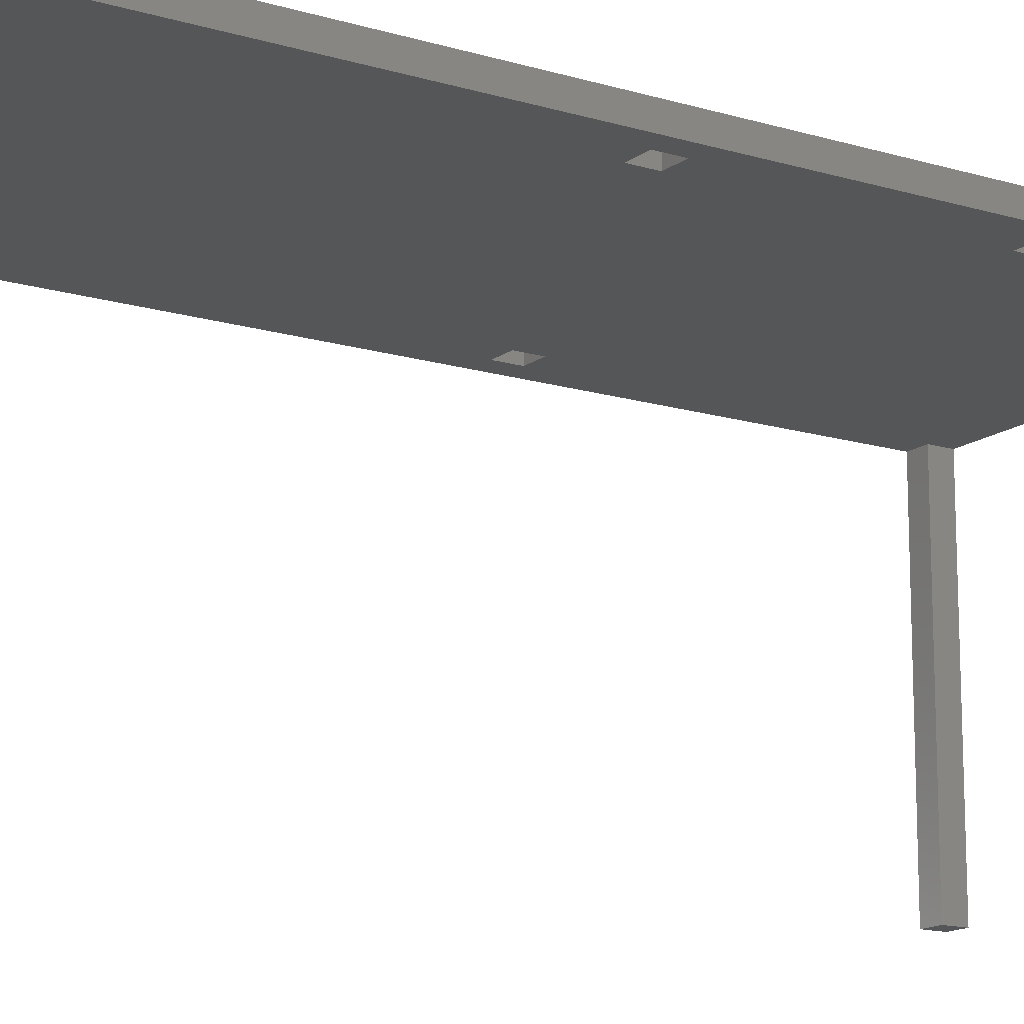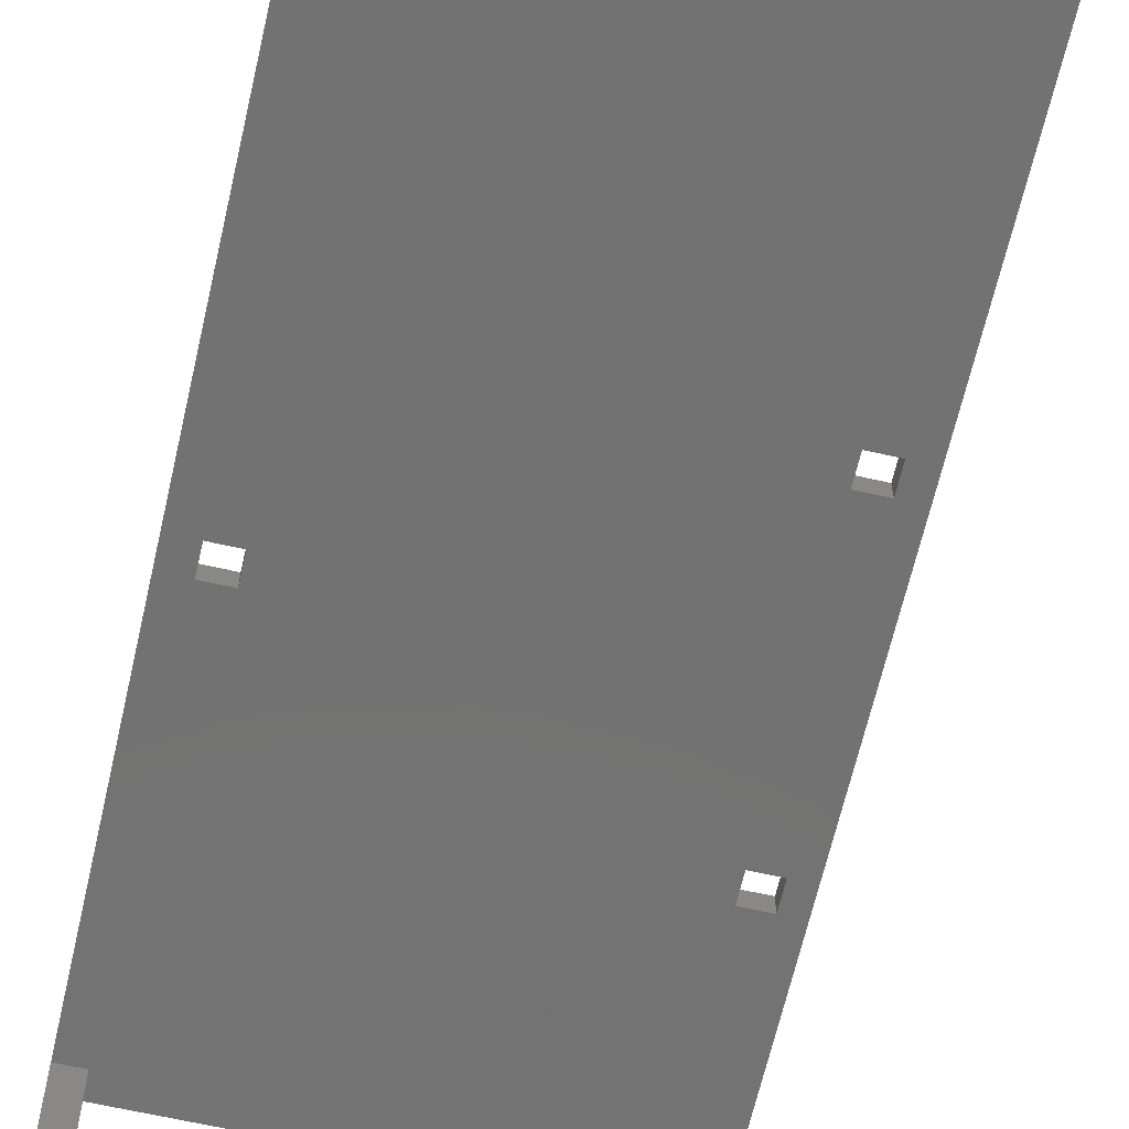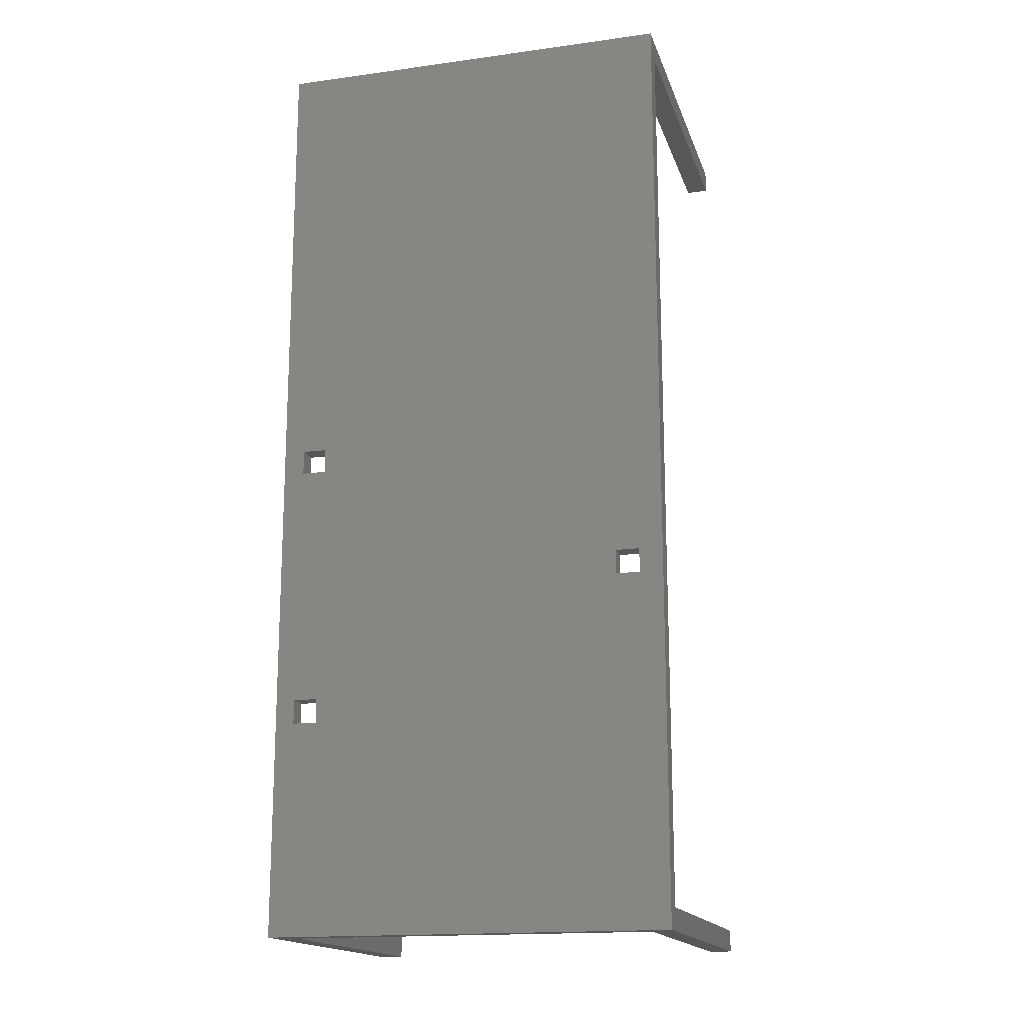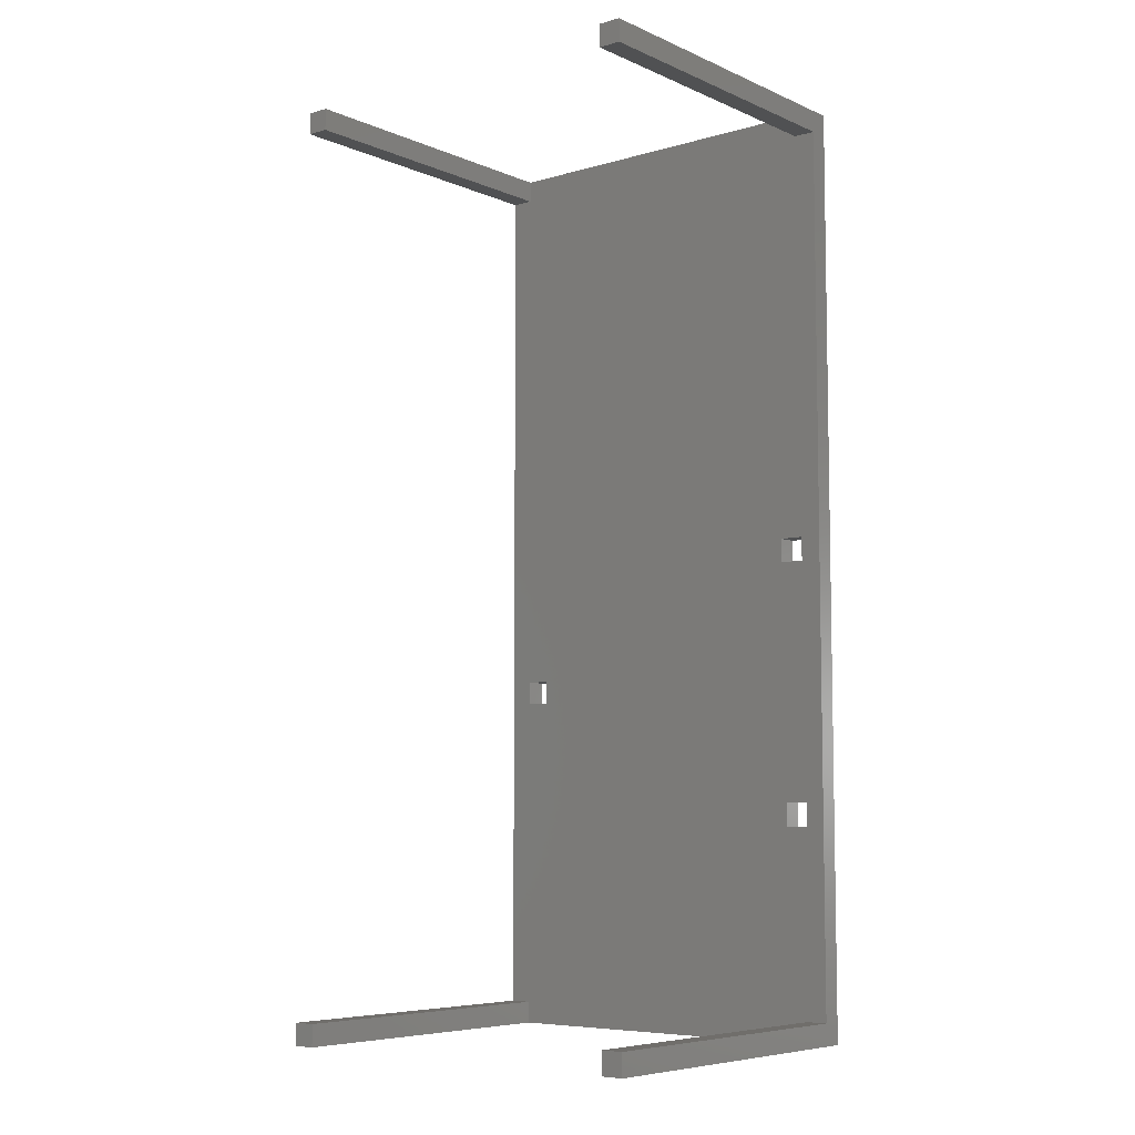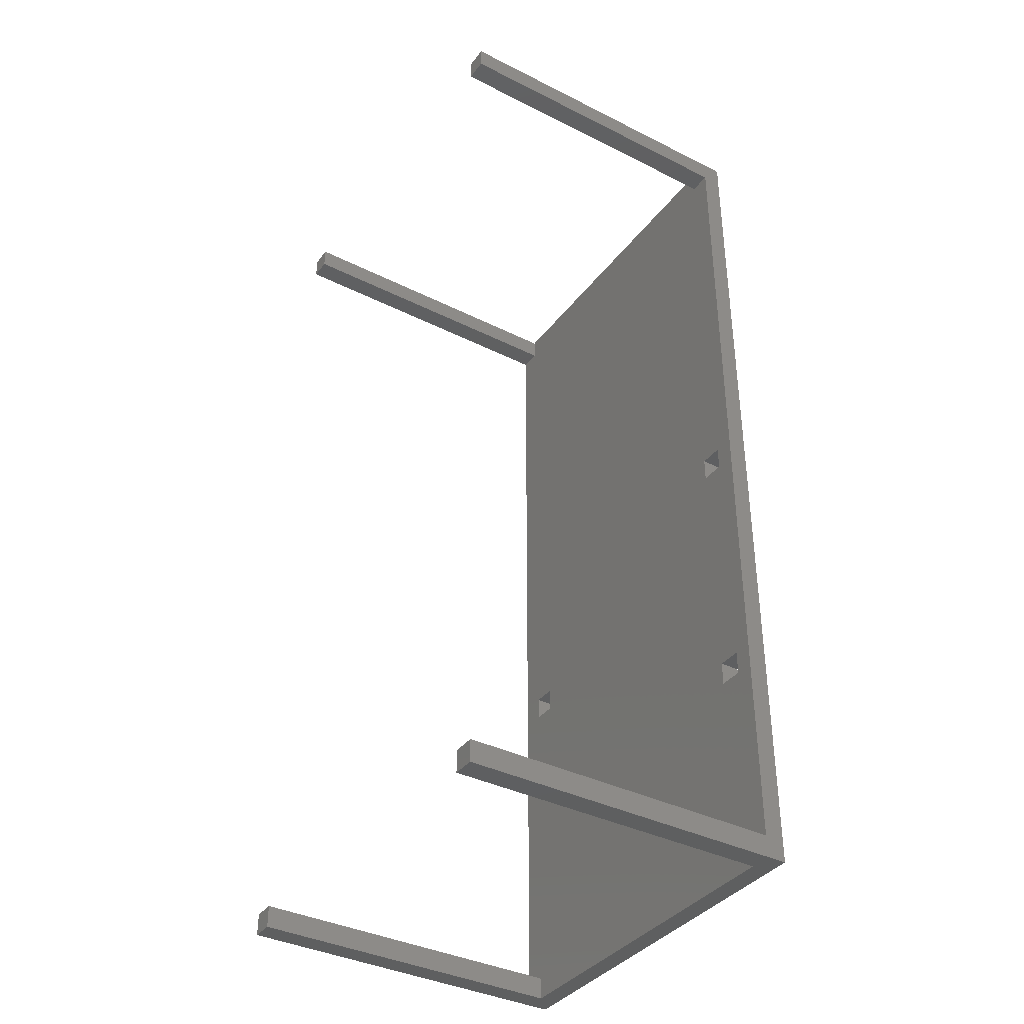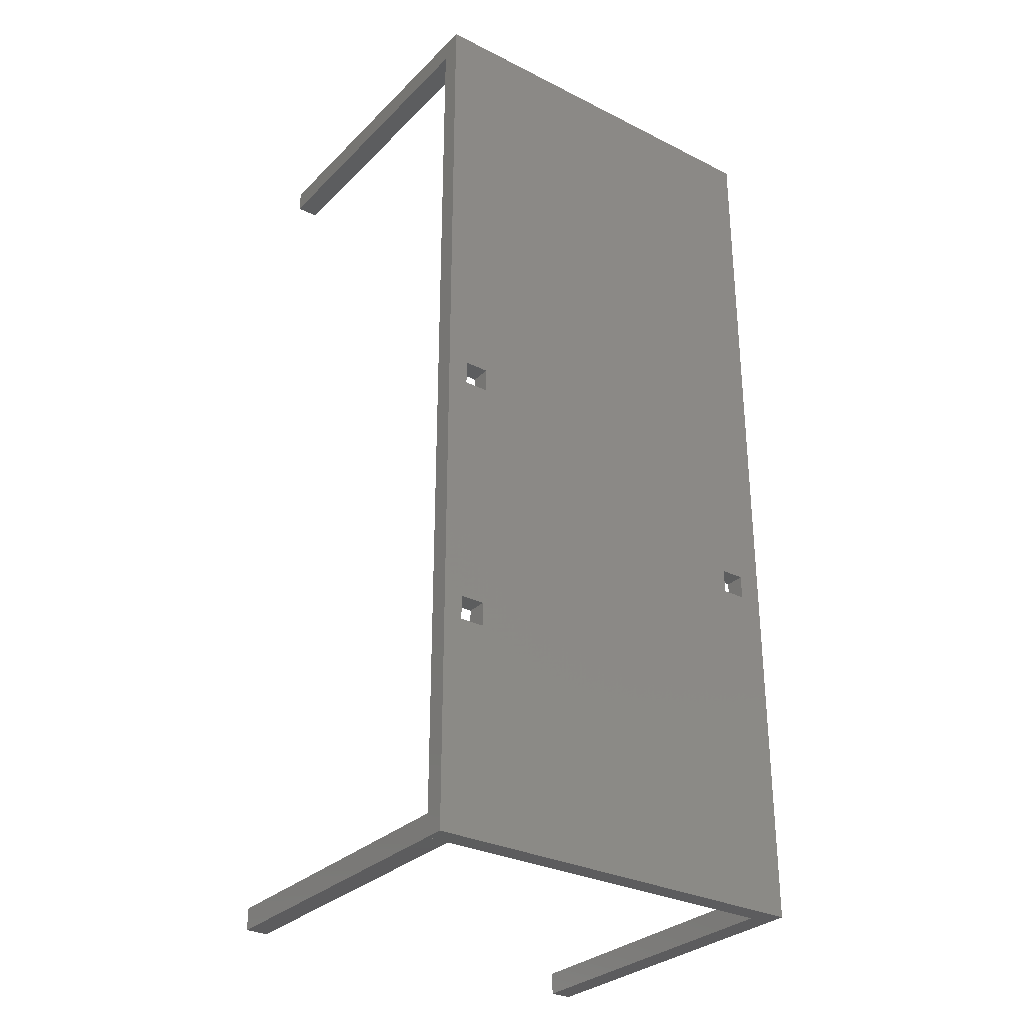
<metadata>
{"format":"stl","ext":"stl","renderer":"f3d","projection":"perspective","resolution":1024,"background":"white","views":[{"elev":-14.8,"azim":-123.1,"up":"+Z"},{"elev":-64.3,"azim":167.1,"up":"+Z"},{"elev":-16.6,"azim":15.5,"up":"+Y"},{"elev":-6.9,"azim":-140.5,"up":"+Y"},{"elev":-37.7,"azim":-122.6,"up":"+Y"},{"elev":-30.3,"azim":-36.0,"up":"+Y"}]}
</metadata>
<code>
# stl→obj: 64 verts, 120 faces
v -0.4535 1.058 -0.045
v -0.4535 -1.058 -0.045
v -0.4535 1.058 0
v -0.4535 -1.058 0
v 0.4535 1.058 -0.045
v 0.4535 1.058 0
v 0.4535 -1.058 -0.045
v 0.4535 -1.058 0
v -0.4105 -0.5275 -0.045
v 0.3465 -0.2805 -0.045
v 0.3465 -0.2265 -0.045
v -0.3565 -0.5815 -0.045
v -0.4105 -0.5815 -0.045
v -0.3565 -0.5275 -0.045
v 0.4005 -0.2265 -0.045
v 0.4005 -0.2805 -0.045
v -0.4065 0.0705 -0.045
v -0.4065 0.0165 -0.045
v -0.3525 0.0165 -0.045
v -0.3525 0.0705 -0.045
v -0.3565 -0.5815 0
v -0.4105 -0.5815 0
v 0.3465 -0.2265 0
v -0.3565 -0.5275 0
v 0.3465 -0.2805 0
v 0.4005 -0.2805 0
v 0.4005 -0.2265 0
v -0.4065 0.0165 0
v -0.4105 -0.5275 0
v -0.3525 0.0165 0
v -0.4065 0.0705 0
v -0.3525 0.0705 0
v 0.3465 -0.2805 -1.388e-17
v 0.3465 -0.2265 -1.388e-17
v -0.4105 -0.5275 -1.388e-17
v -0.3565 -0.5275 -1.388e-17
v -0.4535 1.058 -0.77
v -0.4535 1.008 -0.77
v -0.4535 1.008 -0.045
v -0.4035 1.058 -0.77
v -0.4035 1.058 -0.045
v -0.4035 1.008 -0.77
v -0.4035 1.008 -0.045
v -0.4535 -1.008 -0.77
v -0.4535 -1.058 -0.77
v -0.4535 -1.008 -0.045
v -0.4035 -1.008 -0.77
v -0.4035 -1.008 -0.045
v -0.4035 -1.058 -0.77
v -0.4035 -1.058 -0.045
v 0.4035 -1.008 -0.77
v 0.4035 -1.058 -0.77
v 0.4035 -1.008 -0.045
v 0.4035 -1.058 -0.045
v 0.4535 -1.008 -0.77
v 0.4535 -1.008 -0.045
v 0.4535 -1.058 -0.77
v 0.4035 1.058 -0.77
v 0.4035 1.008 -0.77
v 0.4035 1.058 -0.045
v 0.4035 1.008 -0.045
v 0.4535 1.058 -0.77
v 0.4535 1.008 -0.77
v 0.4535 1.008 -0.045
f 1 2 3
f 3 2 4
f 5 1 6
f 6 1 3
f 7 5 8
f 8 5 6
f 2 7 4
f 4 7 8
f 2 1 9
f 7 2 10
f 11 10 12
f 12 10 2
f 12 2 13
f 13 2 9
f 12 14 11
f 11 14 5
f 11 5 15
f 15 5 7
f 15 7 16
f 16 7 10
f 1 17 9
f 9 17 18
f 9 18 14
f 14 18 19
f 14 19 5
f 5 19 20
f 5 20 1
f 1 20 17
f 8 21 4
f 4 21 22
f 23 24 25
f 25 24 21
f 25 21 26
f 26 21 8
f 26 8 27
f 27 8 6
f 28 29 30
f 30 29 24
f 30 24 6
f 6 24 23
f 6 23 27
f 22 29 4
f 4 29 28
f 4 28 3
f 3 28 31
f 3 31 6
f 6 31 32
f 6 32 30
f 10 11 33
f 33 11 34
f 11 15 23
f 23 15 27
f 15 16 27
f 27 16 26
f 16 10 26
f 26 10 25
f 18 17 28
f 28 17 31
f 17 20 31
f 31 20 32
f 20 19 32
f 32 19 30
f 19 18 30
f 30 18 28
f 13 9 22
f 22 9 29
f 9 14 35
f 35 14 36
f 14 12 24
f 24 12 21
f 12 13 21
f 21 13 22
f 37 38 1
f 1 38 39
f 40 37 41
f 41 37 1
f 42 40 43
f 43 40 41
f 38 42 39
f 39 42 43
f 40 42 37
f 37 42 38
f 43 41 39
f 39 41 1
f 44 45 46
f 46 45 2
f 47 44 48
f 48 44 46
f 49 47 50
f 50 47 48
f 45 49 2
f 2 49 50
f 47 49 44
f 44 49 45
f 50 48 2
f 2 48 46
f 51 52 53
f 53 52 54
f 55 51 56
f 56 51 53
f 57 55 7
f 7 55 56
f 52 57 54
f 54 57 7
f 55 57 51
f 51 57 52
f 7 56 54
f 54 56 53
f 58 59 60
f 60 59 61
f 62 58 5
f 5 58 60
f 63 62 64
f 64 62 5
f 59 63 61
f 61 63 64
f 62 63 58
f 58 63 59
f 64 5 61
f 61 5 60

</code>
